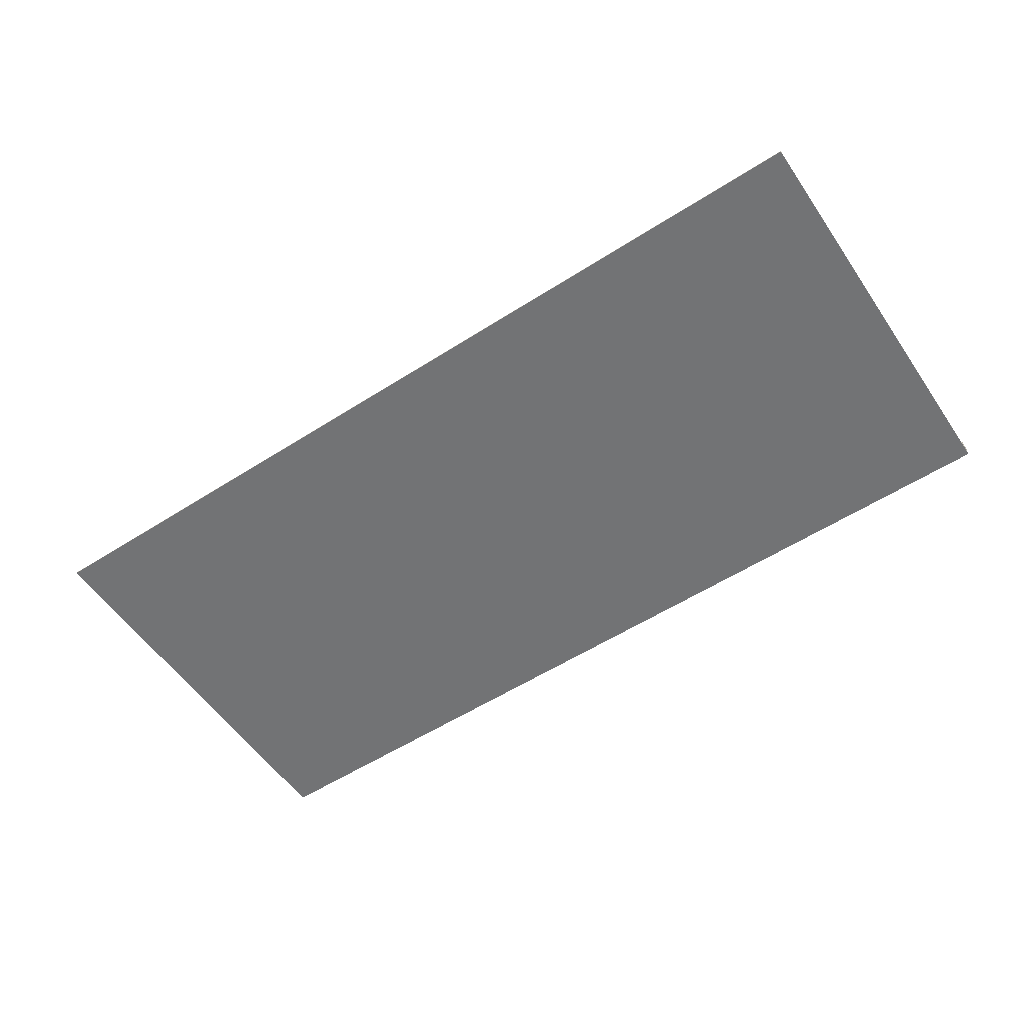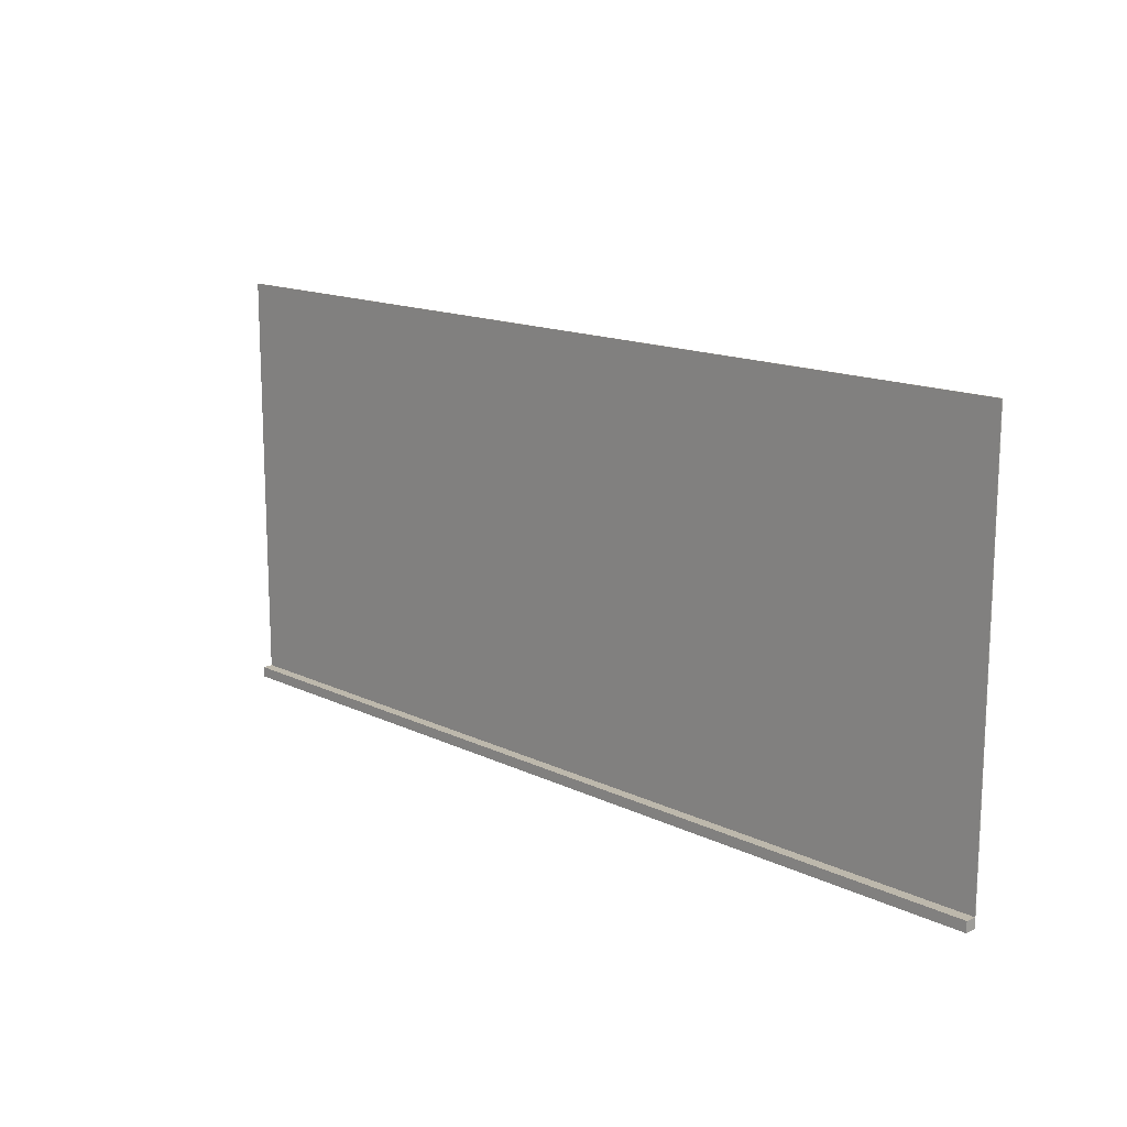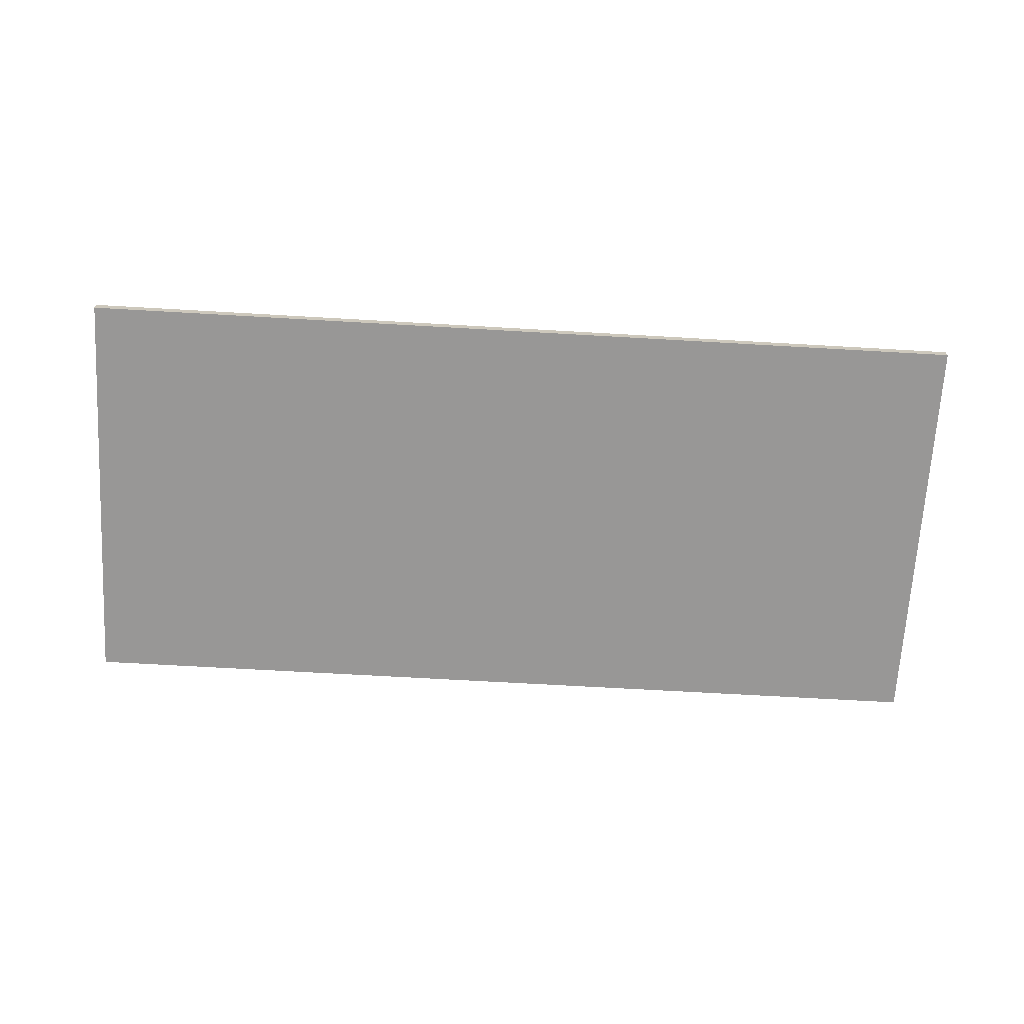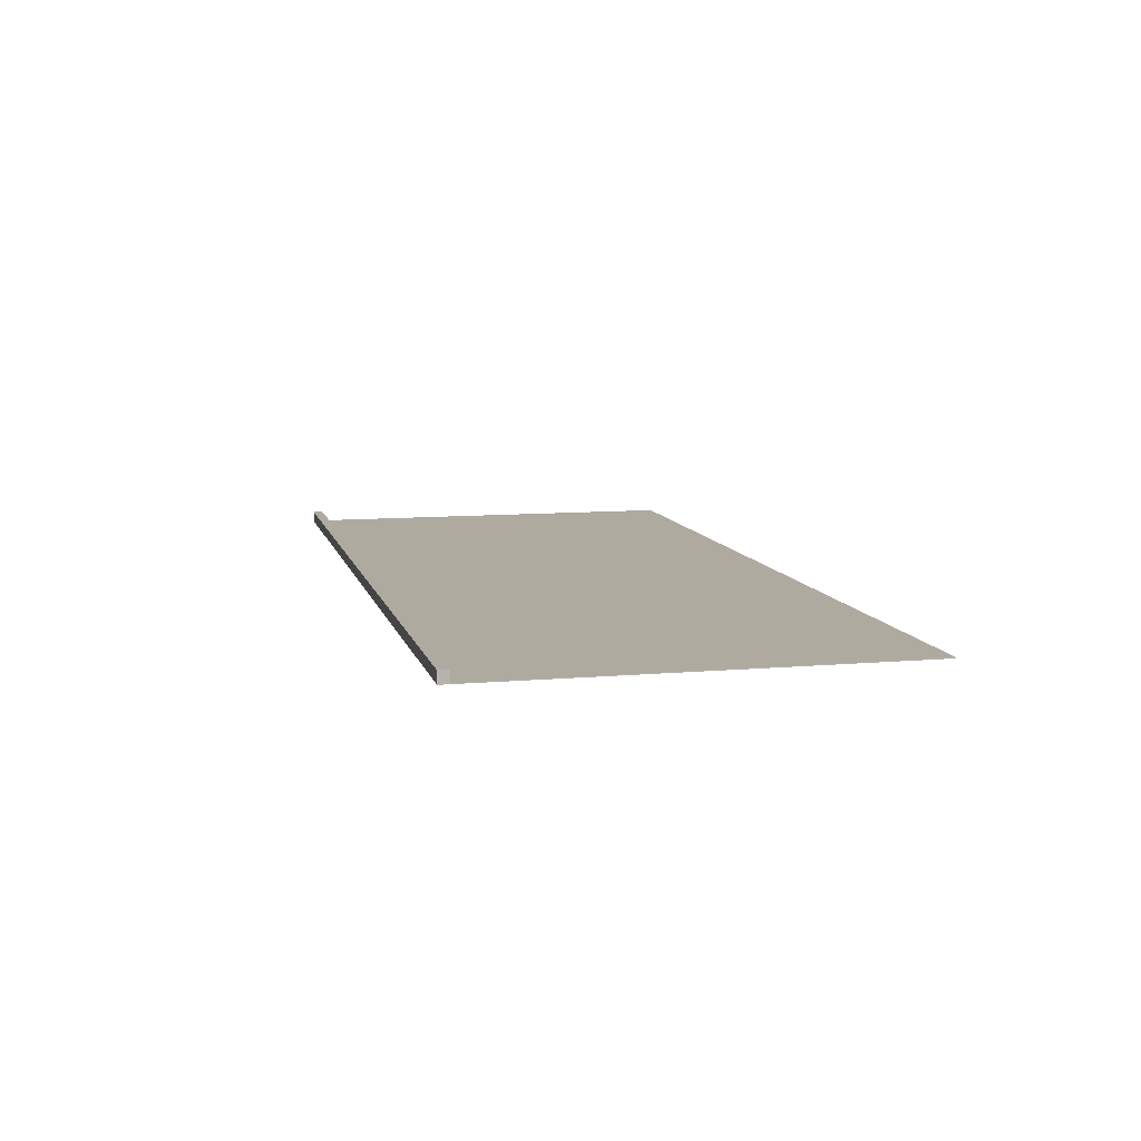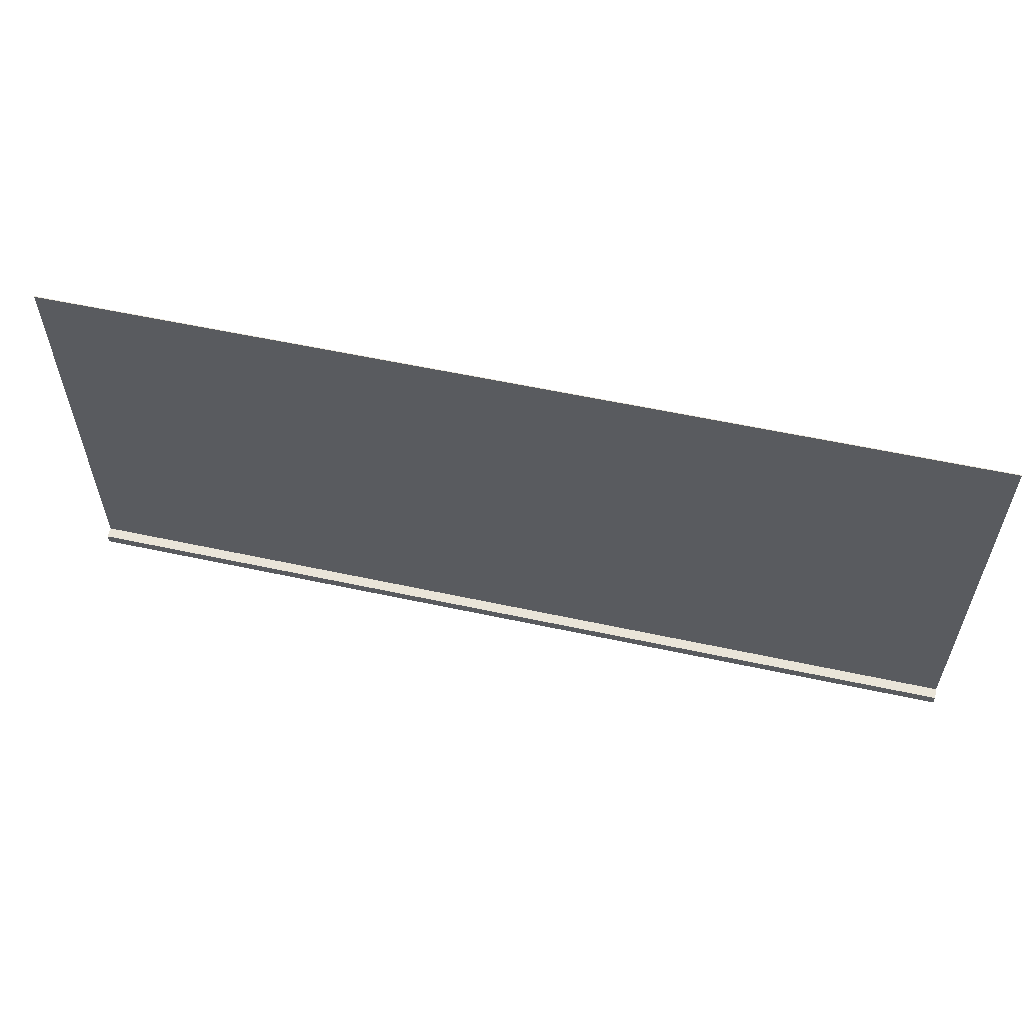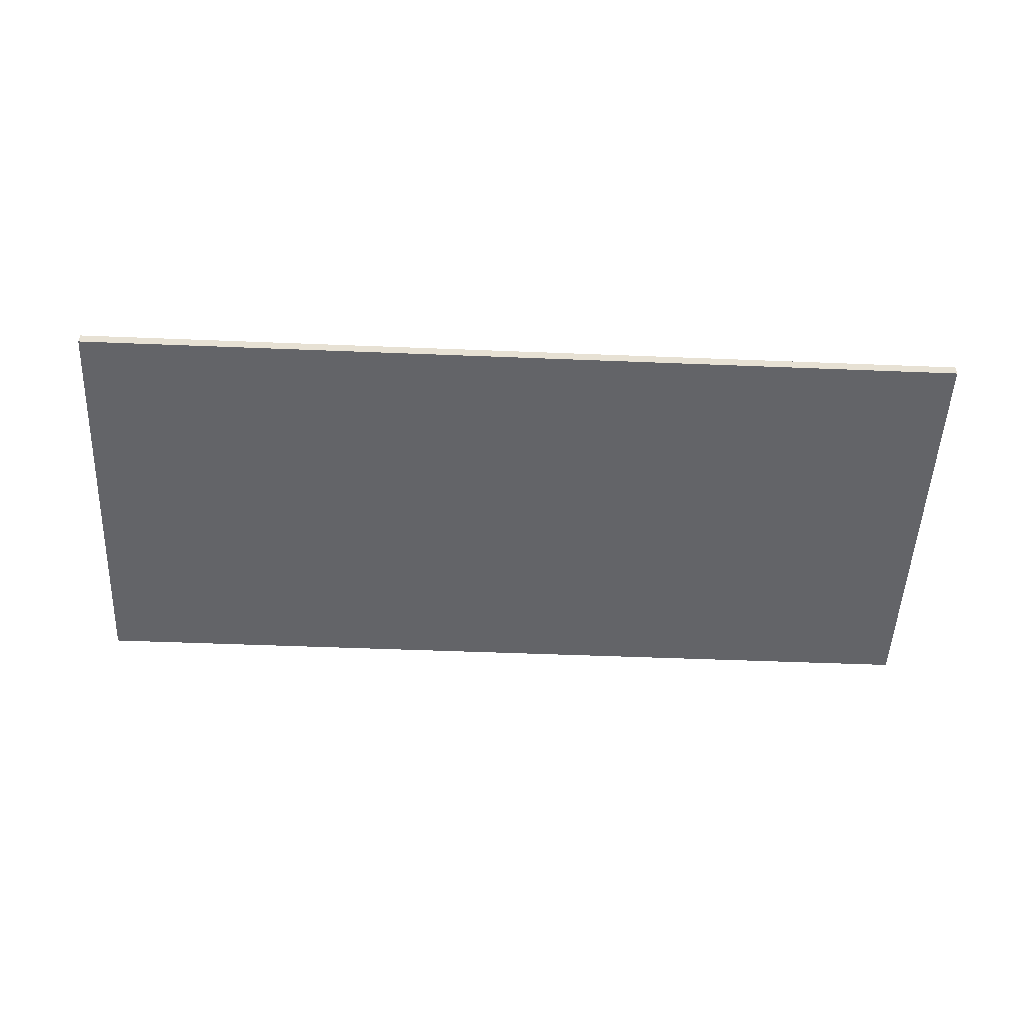
<metadata>
{"format":"obj","ext":"obj","renderer":"f3d","projection":"perspective","resolution":1024,"background":"white","views":[{"elev":-55.7,"azim":-146.1,"up":"+Z"},{"elev":14.7,"azim":46.0,"up":"+Y"},{"elev":-68.3,"azim":-3.3,"up":"+Z"},{"elev":9.4,"azim":76.8,"up":"+Z"},{"elev":57.8,"azim":12.6,"up":"+Y"},{"elev":-51.3,"azim":-2.5,"up":"+Z"}]}
</metadata>
<code>
g default
v -12.97 -5.966 0.01112
v 12.97 -5.966 0.01112
v -12.97 5.966 0.01112
v 12.97 5.966 0.01112
v -12.97 5.966 -0.01111
v 12.97 5.966 -0.01111
v -12.97 -5.966 -0.01111
v 12.97 -5.966 -0.01111
v 12.97 -5.674 0.01112
v -12.97 -5.674 0.01112
v -12.97 -5.674 -0.01111
v 12.97 -5.674 -0.01111
v -12.97 -5.966 0.3111
v 12.97 -5.966 0.3111
v 12.97 -5.674 0.3111
v -12.97 -5.674 0.3111
g pCube10
f 13 14 15 16
f 3 4 6 5
f 11 12 8 7
f 7 8 2 1
f 2 8 12 9
f 7 1 10 11
f 10 9 4 3
f 11 10 3 5
f 5 6 12 11
f 9 12 6 4
f 1 2 14 13
f 2 9 15 14
f 9 10 16 15
f 10 1 13 16

</code>
